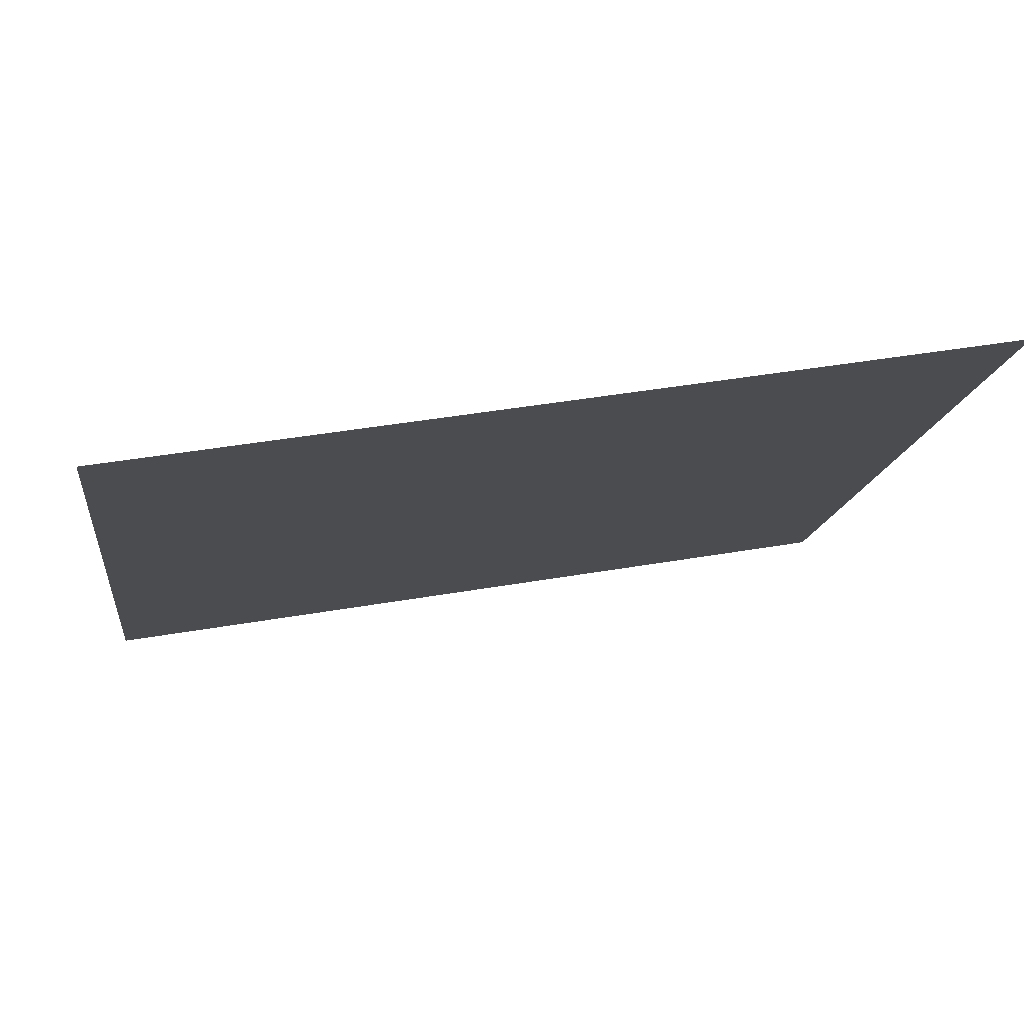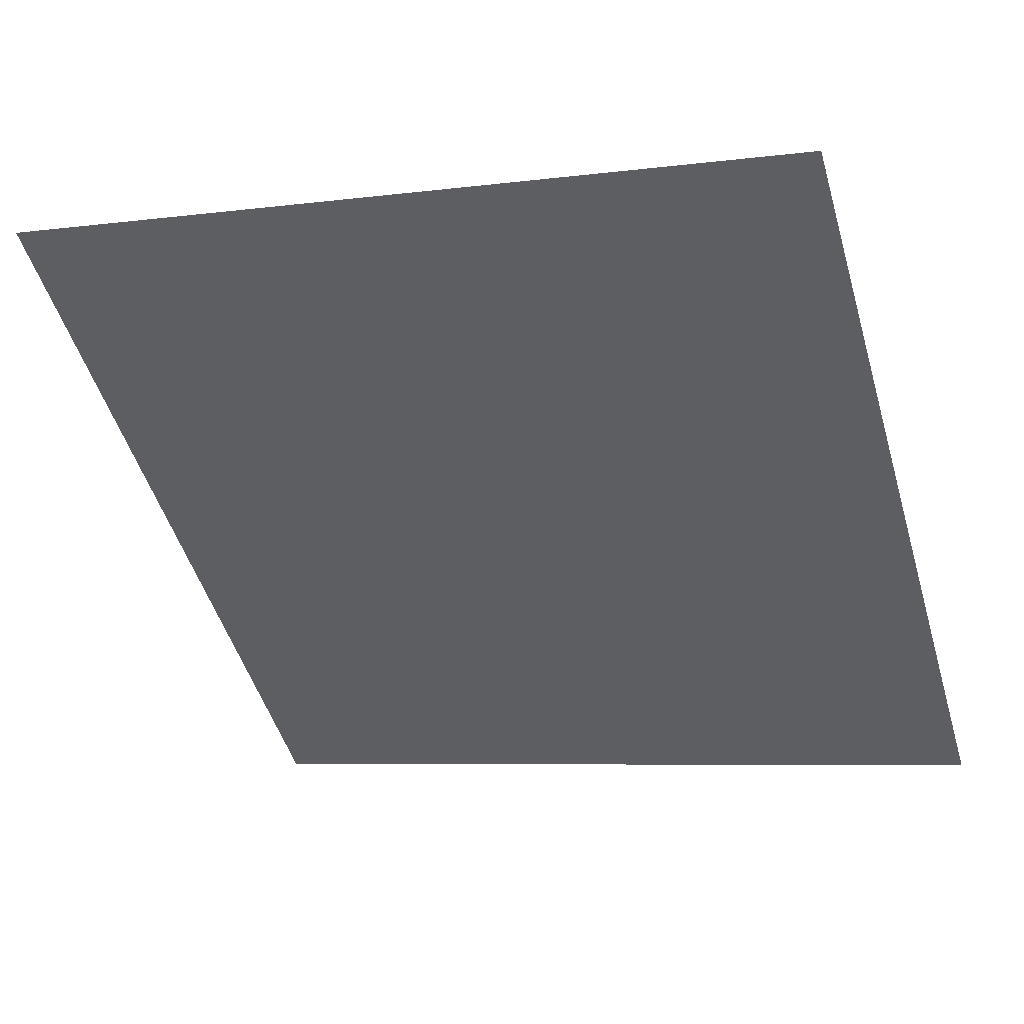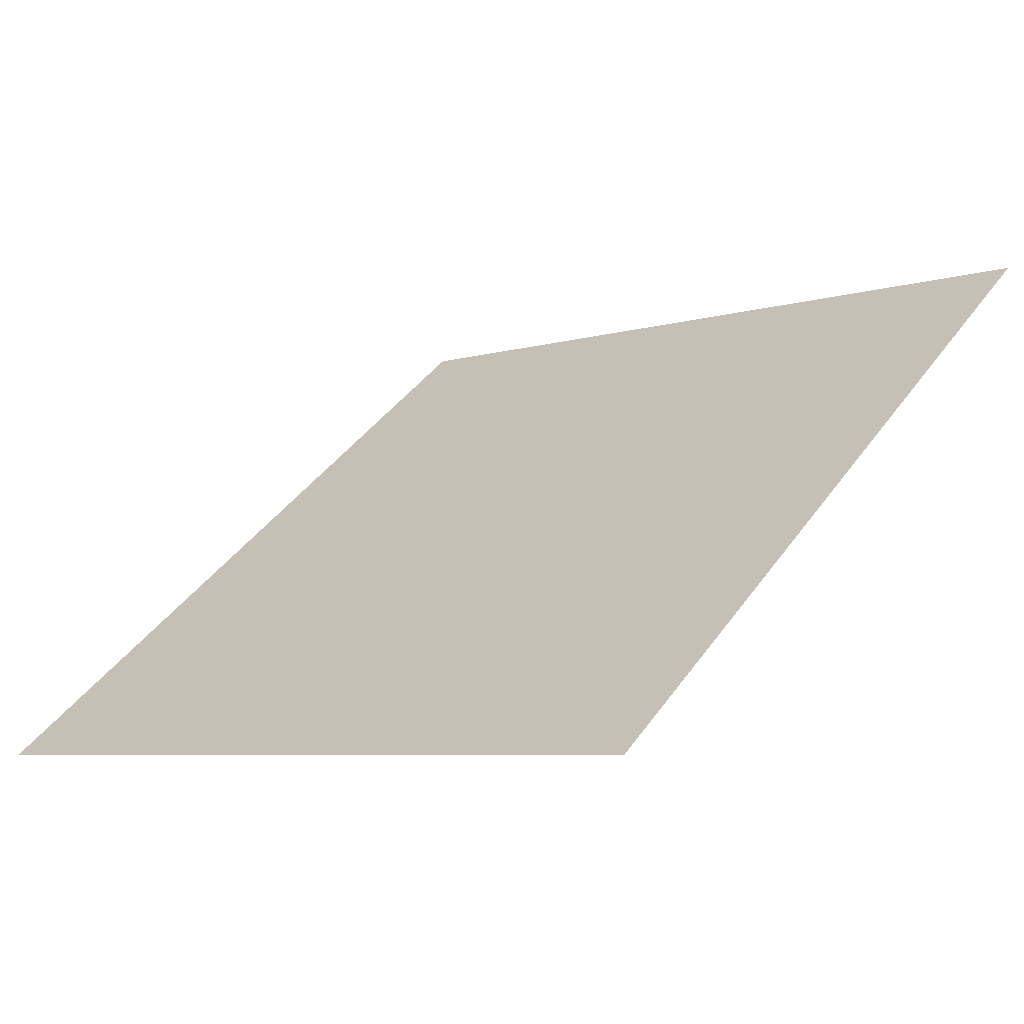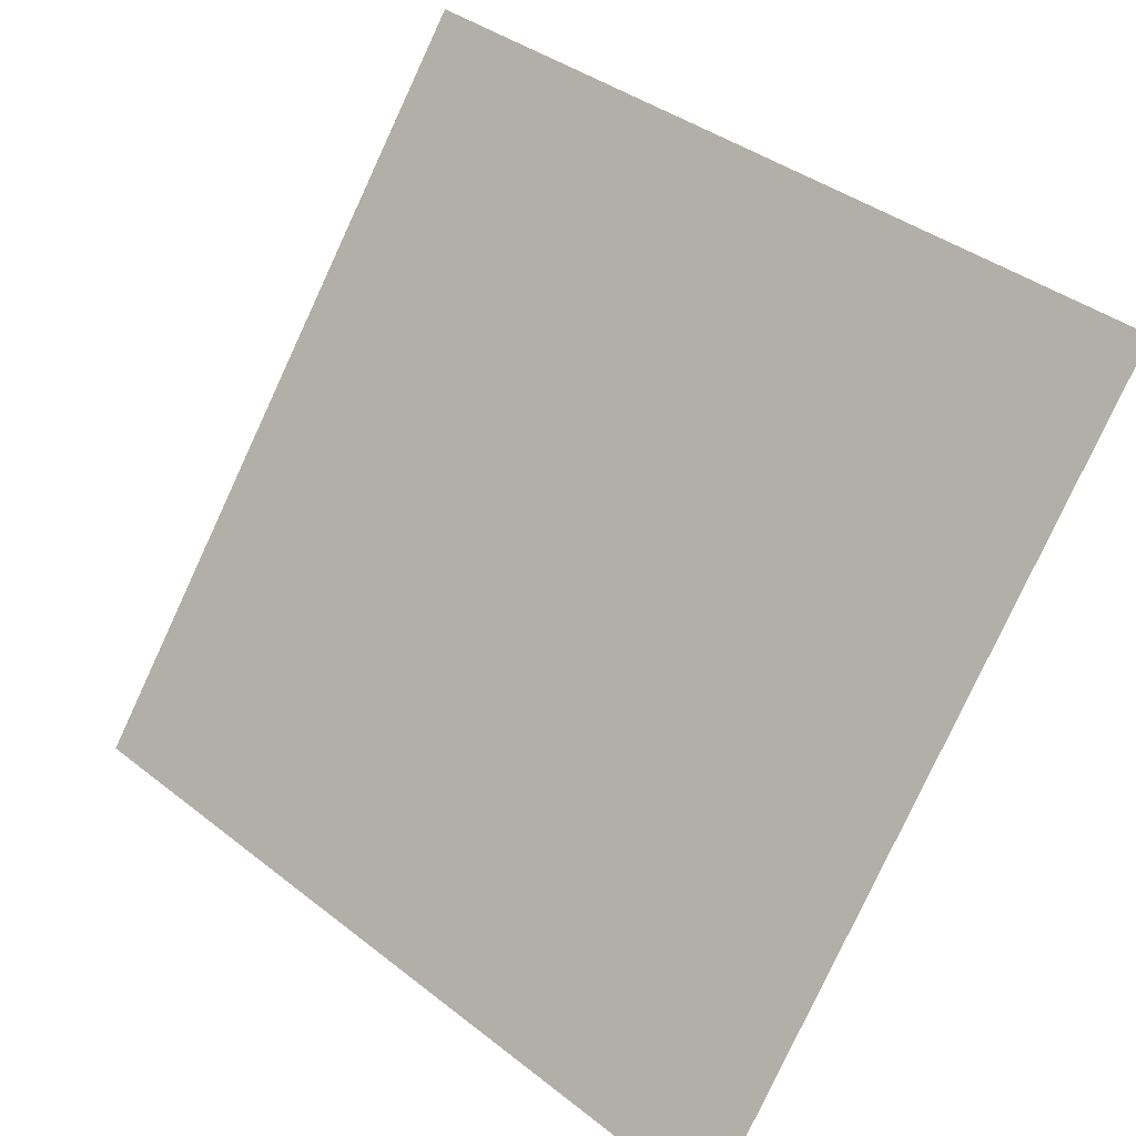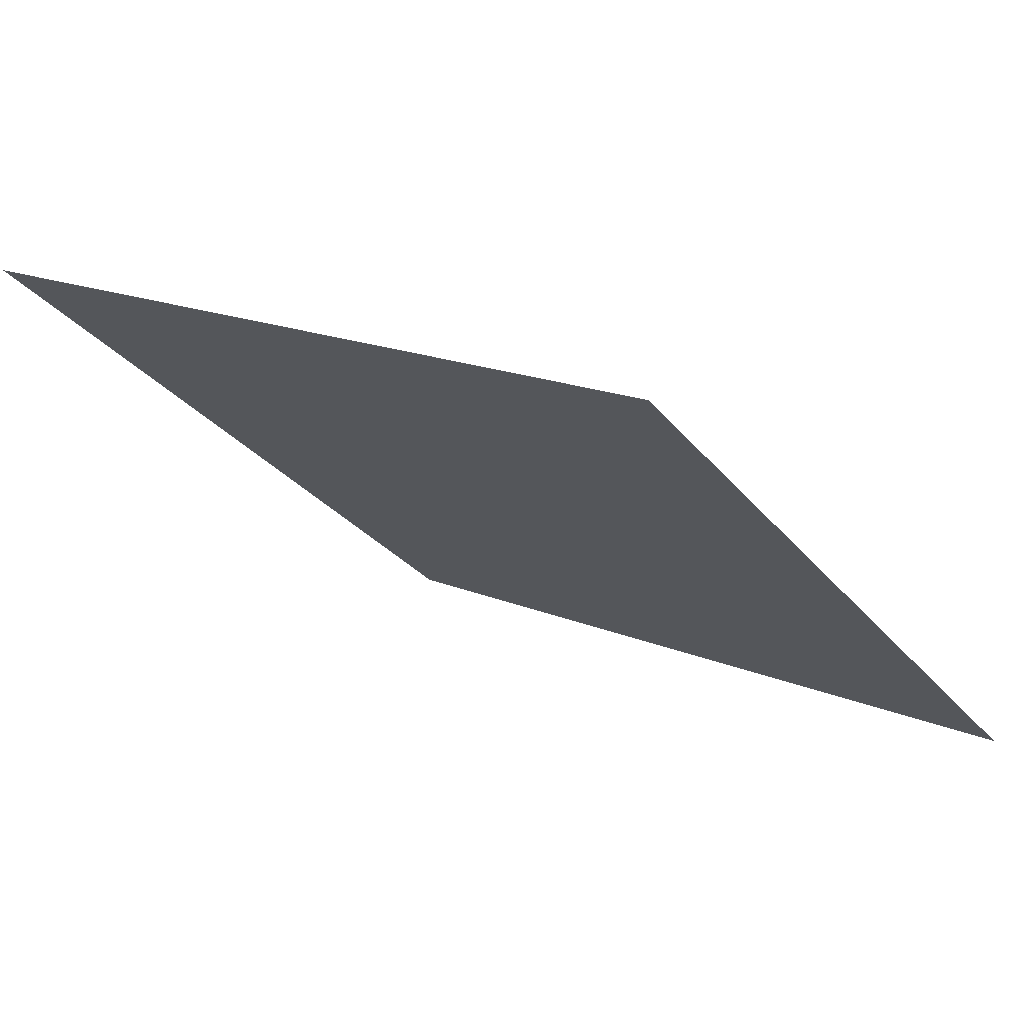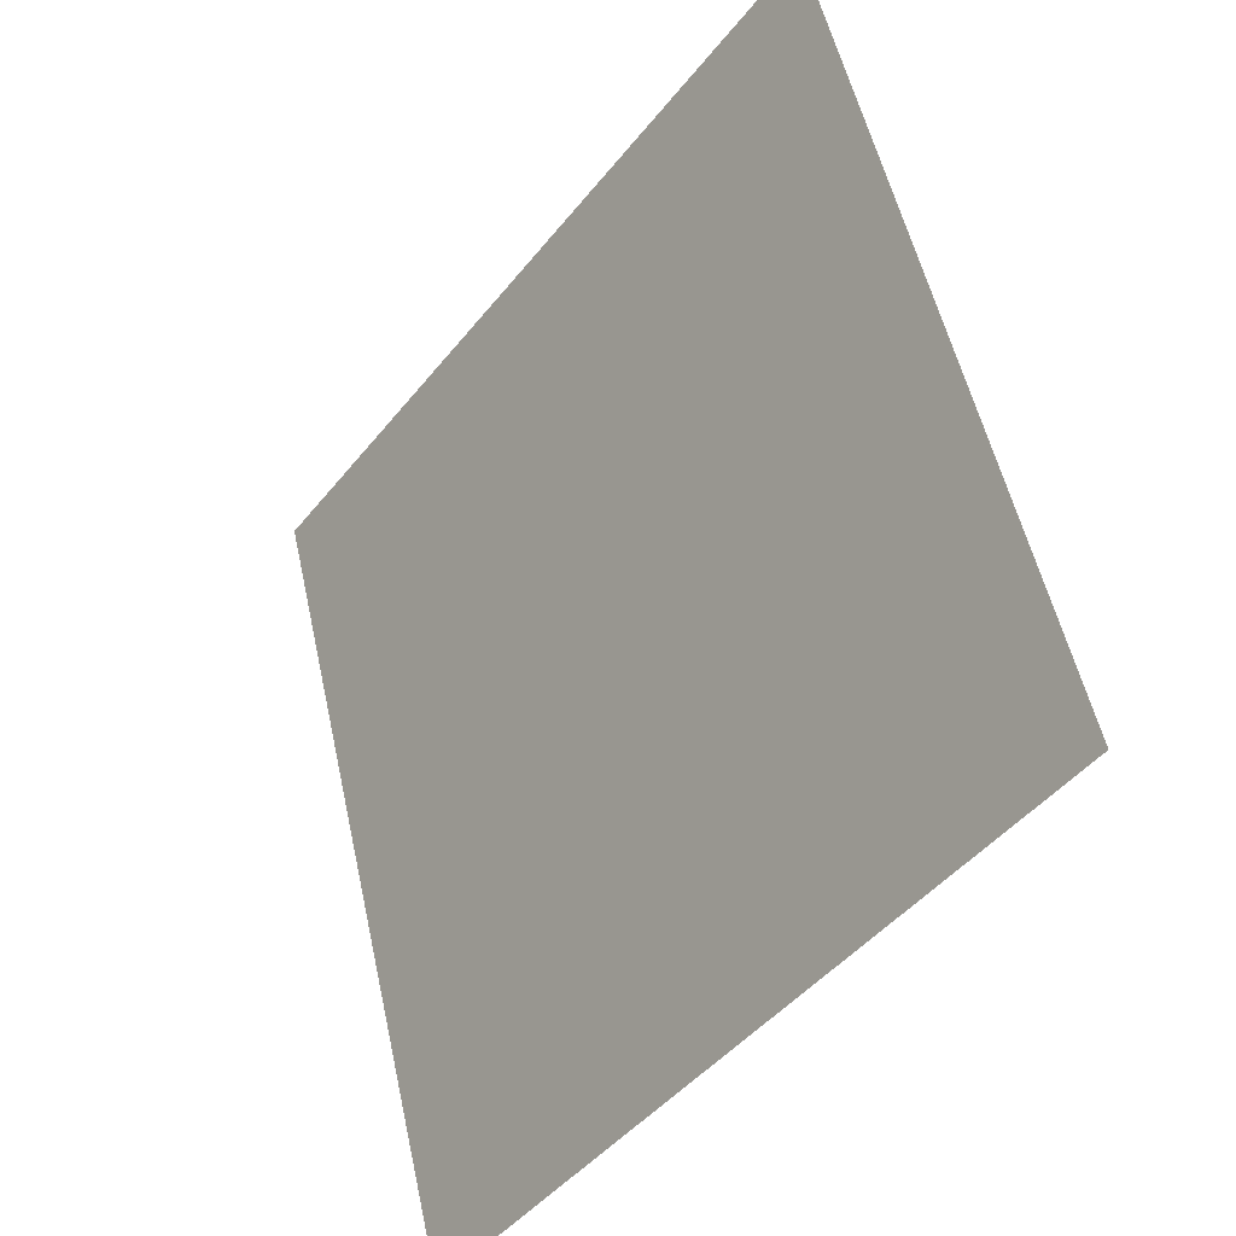
<metadata>
{"format":"obj","ext":"obj","renderer":"f3d","projection":"perspective","resolution":1024,"background":"white","views":[{"elev":40.5,"azim":167.0,"up":"+Z"},{"elev":-10.2,"azim":21.7,"up":"+Y"},{"elev":-4.3,"azim":-137.7,"up":"+Y"},{"elev":38.2,"azim":43.0,"up":"+Z"},{"elev":15.5,"azim":40.3,"up":"+Y"},{"elev":53.5,"azim":76.3,"up":"+Z"}]}
</metadata>
<code>
v 0.1374 0.7669 0.4848
v 0.1309 0.7671 0.4849
v 0.131 0.771 0.4902
v 0.1375 0.7709 0.4901
f 4 3 2 1

</code>
